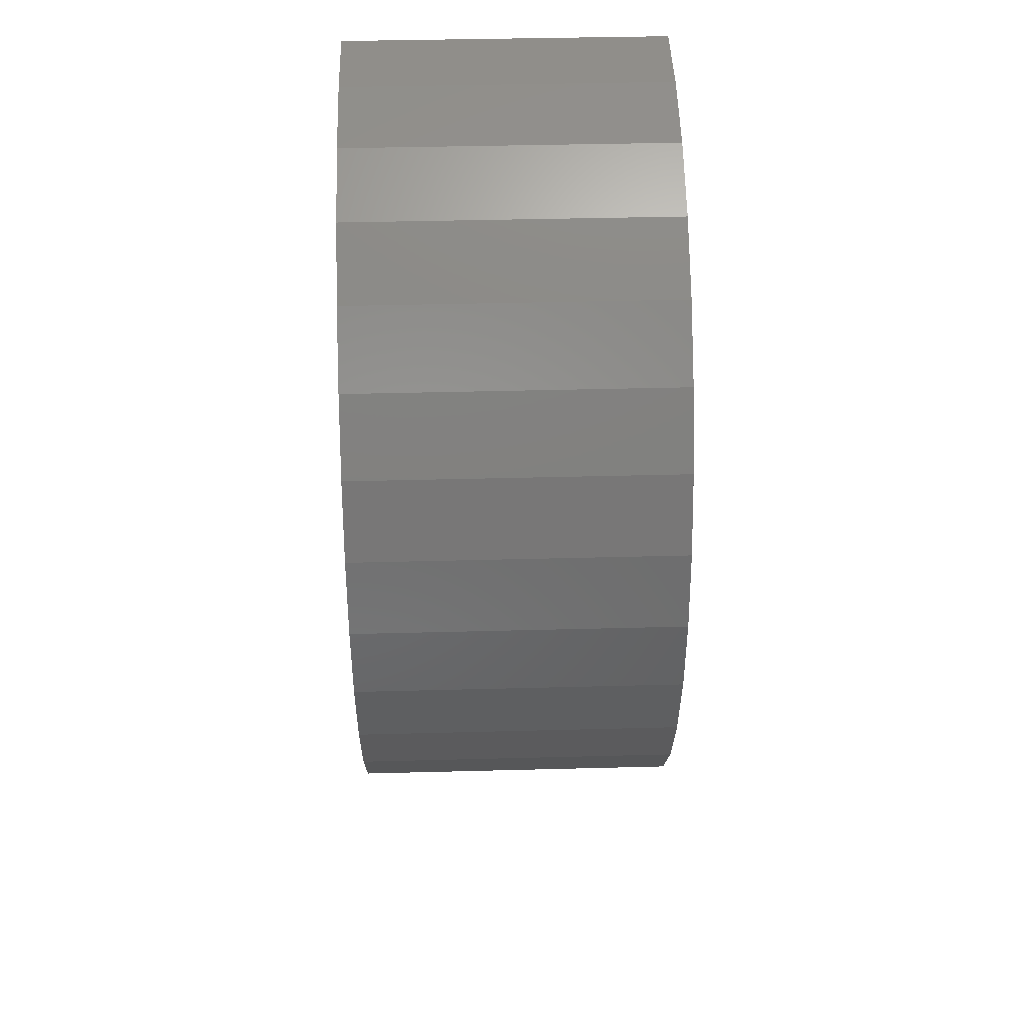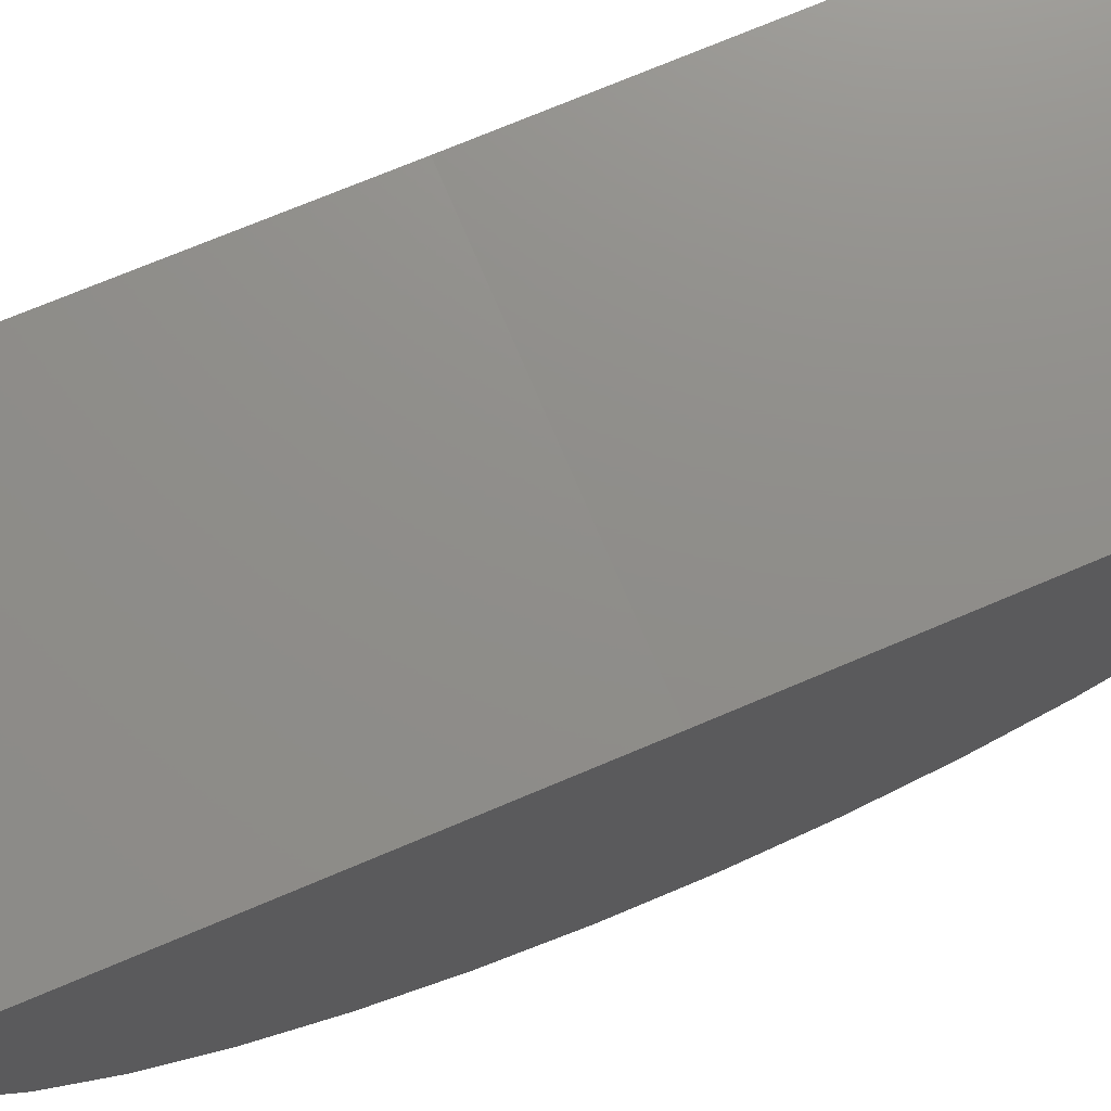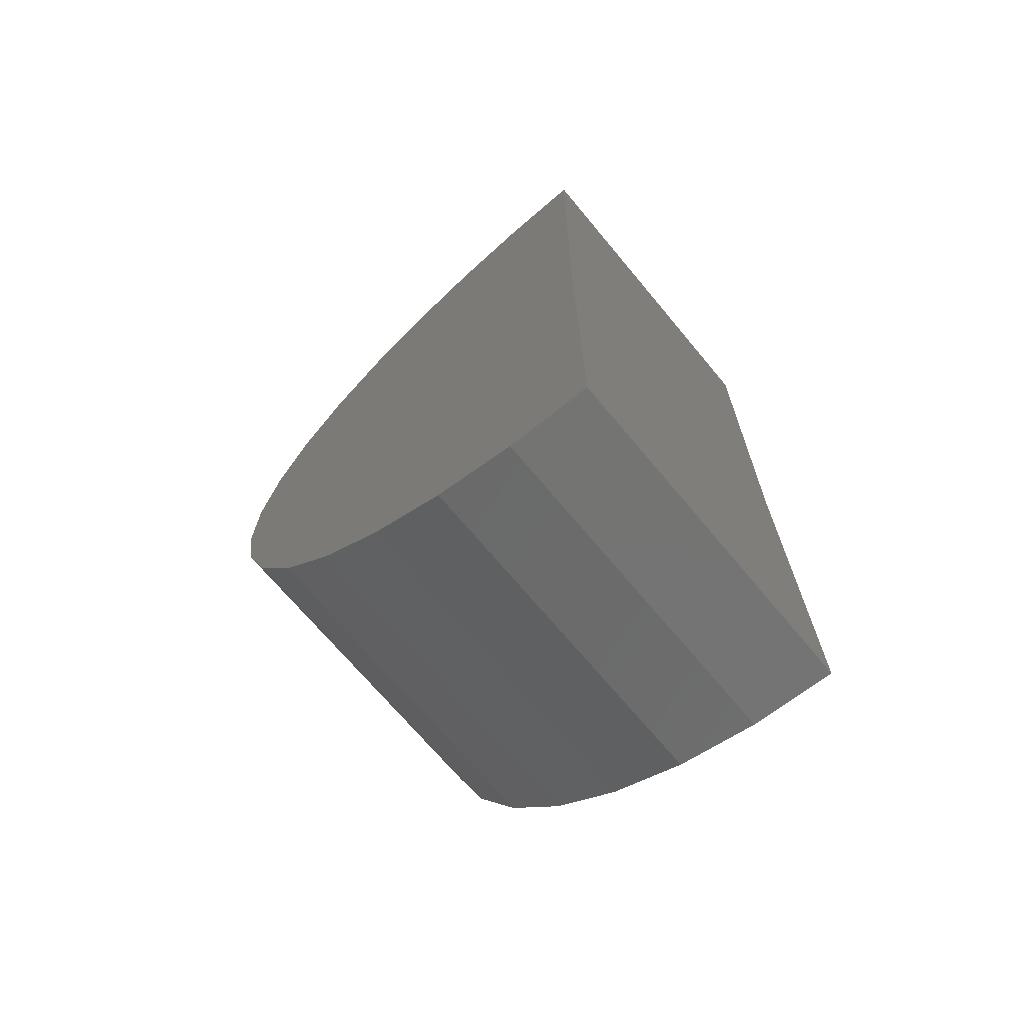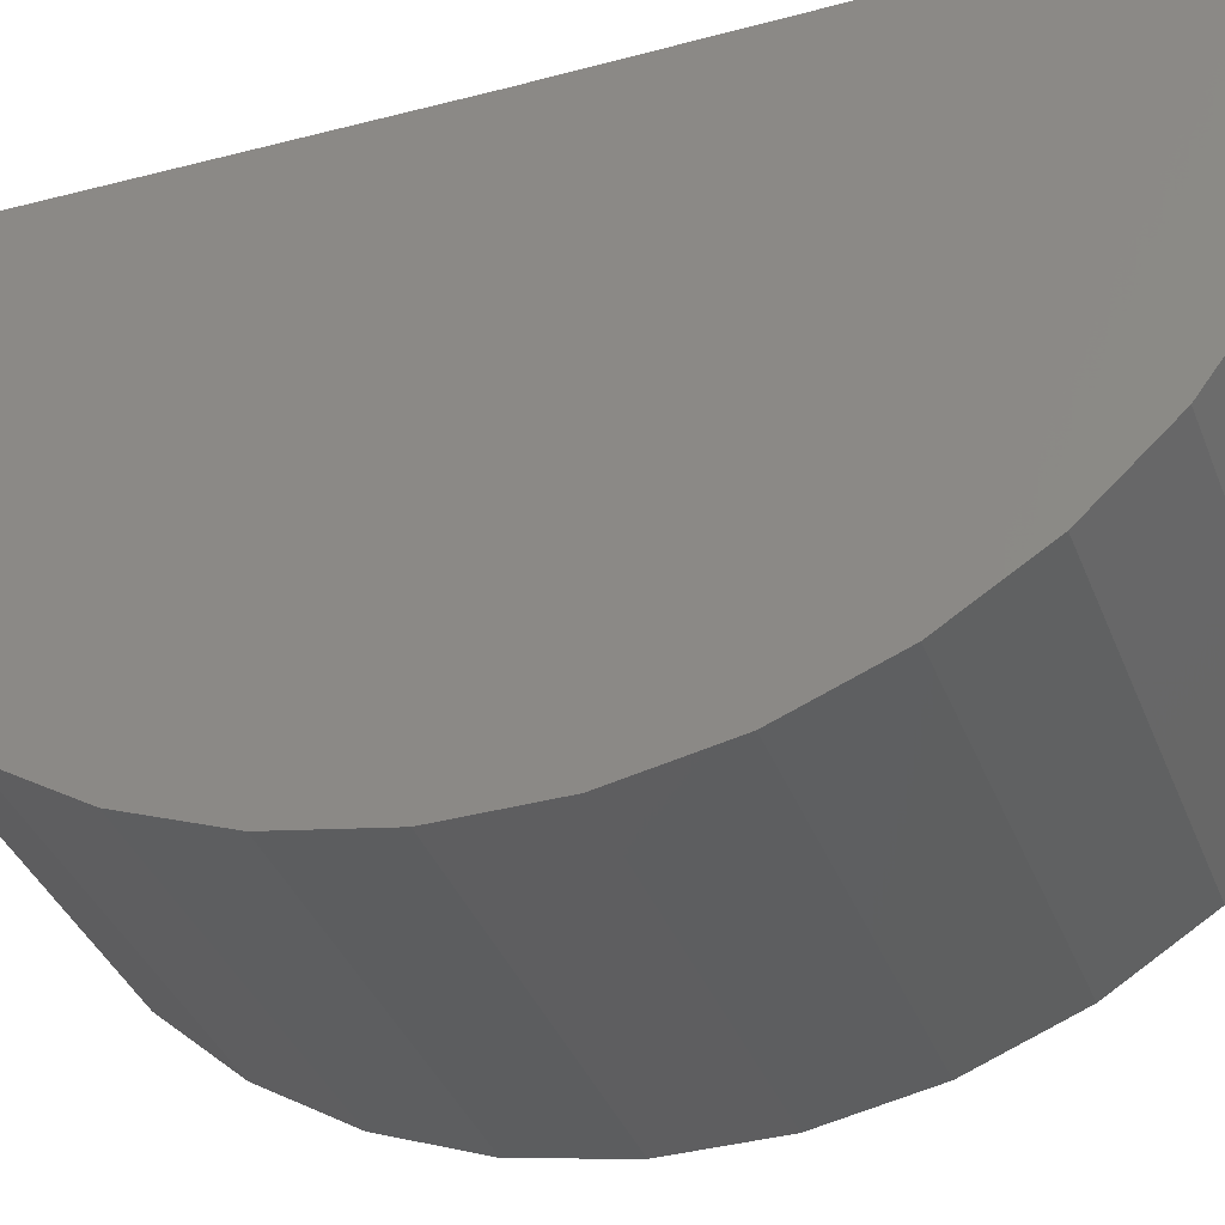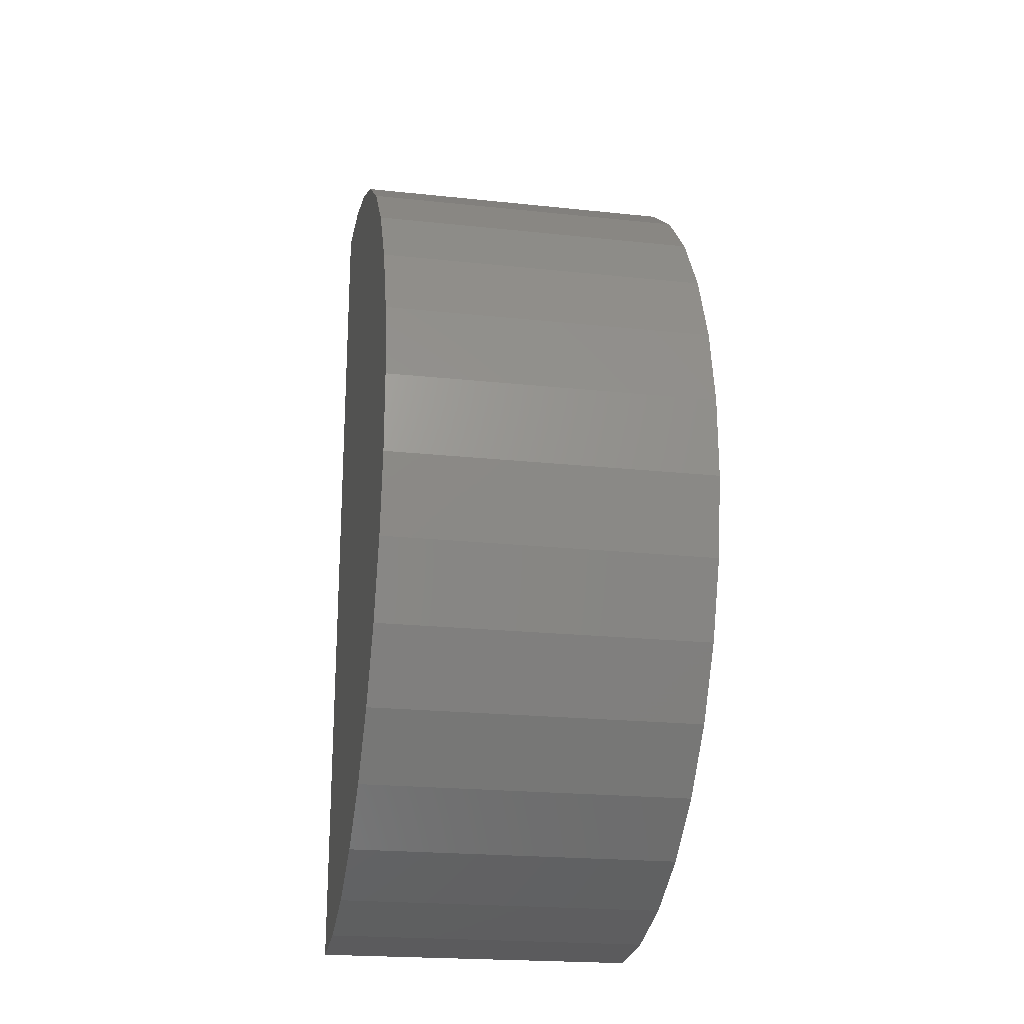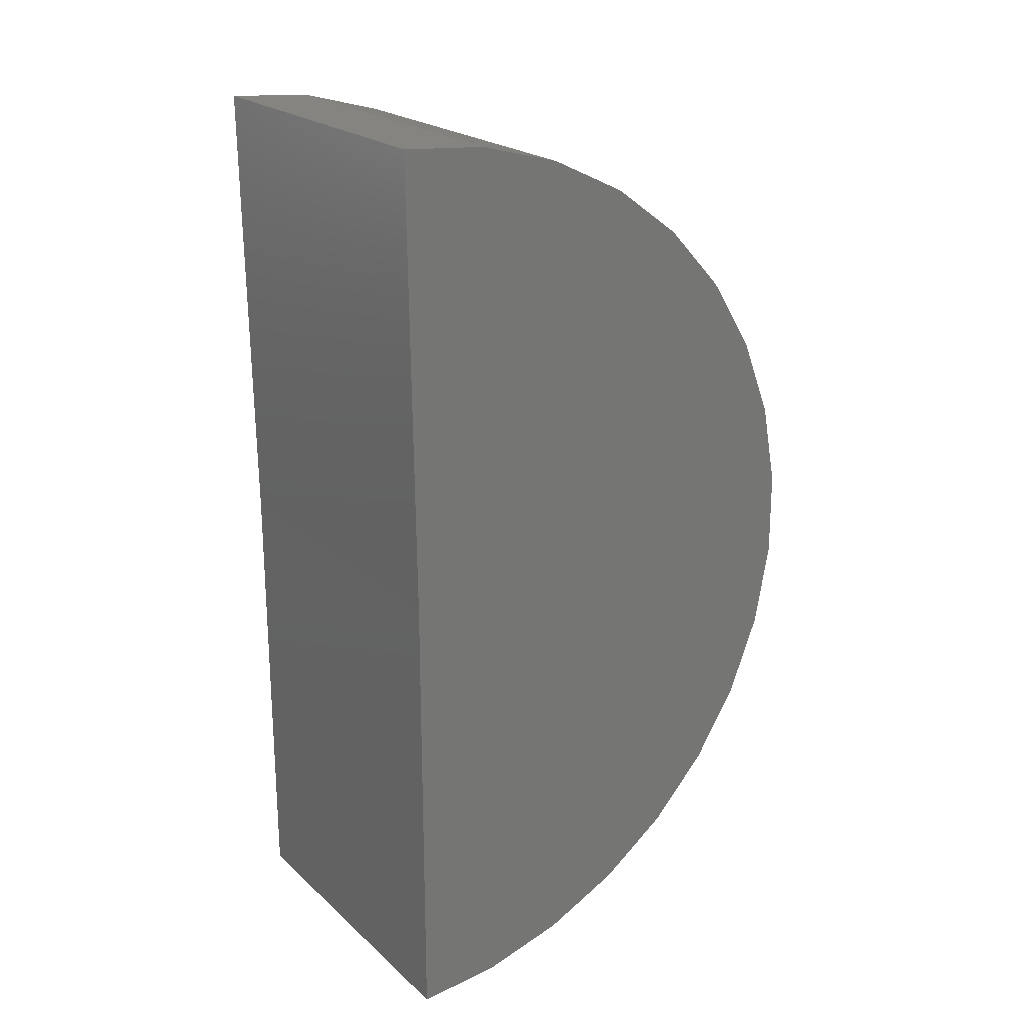
<metadata>
{"format":"stl","ext":"stl","renderer":"f3d","projection":"perspective","resolution":1024,"background":"white","views":[{"elev":41.7,"azim":-1.8,"up":"+Z"},{"elev":73.9,"azim":67.1,"up":"+Y"},{"elev":-70.2,"azim":129.9,"up":"+Z"},{"elev":-36.0,"azim":-70.9,"up":"+Y"},{"elev":-22.0,"azim":-10.5,"up":"+Z"},{"elev":22.0,"azim":-123.9,"up":"+Z"}]}
</metadata>
<code>
# stl→obj: 38 verts, 72 faces
v -0.5625 0.01848 2.25
v 0.5586 0.01848 2.25
v -0.5625 1.665e-16 0.75
v 0.5586 2.91e-16 0.75
v -0.5625 0 -0.75
v 0.5586 1.245e-16 -0.75
v -0.5625 -0.2767 -0.7243
v -0.5625 -0.5439 -0.6479
v -0.5625 -0.7924 -0.5236
v -0.5625 -1.014 -0.3556
v -0.5625 -1.2 -0.1496
v -0.5625 -1.346 0.08724
v -0.5625 -1.445 0.3468
v -0.5625 -1.494 0.6203
v -0.5625 -1.493 0.8981
v -0.5625 -1.44 1.171
v -0.5625 -1.337 1.429
v -0.5625 -1.189 1.664
v -0.5625 -1 1.868
v -0.5625 -0.7767 2.033
v -0.5625 -0.5266 2.155
v -0.5625 -0.2585 2.228
v 0.5586 -1.493 0.8981
v 0.5586 -1.494 0.6203
v 0.5586 -1.445 0.3468
v 0.5586 -1.346 0.08724
v 0.5586 -1.2 -0.1496
v 0.5586 -1.014 -0.3556
v 0.5586 -0.7924 -0.5236
v 0.5586 -0.5439 -0.6479
v 0.5586 -0.2767 -0.7243
v 0.5586 -0.2585 2.228
v 0.5586 -0.5266 2.155
v 0.5586 -0.7767 2.033
v 0.5586 -1 1.868
v 0.5586 -1.189 1.664
v 0.5586 -1.337 1.429
v 0.5586 -1.44 1.171
f 1 2 3
f 3 2 4
f 5 3 6
f 6 3 4
f 3 5 7
f 3 7 8
f 3 8 9
f 3 9 10
f 3 10 11
f 3 11 12
f 3 12 13
f 3 13 14
f 3 14 15
f 3 15 1
f 1 15 16
f 1 16 17
f 1 17 18
f 1 18 19
f 1 19 20
f 1 20 21
f 1 21 22
f 4 2 23
f 4 23 24
f 4 24 25
f 4 25 26
f 4 26 27
f 4 27 28
f 4 28 29
f 4 29 30
f 4 30 31
f 4 31 6
f 2 32 33
f 2 33 34
f 2 34 35
f 2 35 36
f 2 36 37
f 2 37 38
f 2 38 23
f 2 1 32
f 32 1 22
f 32 22 33
f 33 22 21
f 33 21 34
f 34 21 20
f 34 20 35
f 35 20 19
f 35 19 36
f 36 19 18
f 36 18 37
f 37 18 17
f 37 17 38
f 38 17 16
f 38 16 23
f 23 16 15
f 23 15 24
f 24 15 14
f 24 14 25
f 25 14 13
f 25 13 26
f 26 13 12
f 26 12 27
f 27 12 11
f 27 11 28
f 28 11 10
f 28 10 29
f 29 10 9
f 29 9 30
f 30 9 8
f 30 8 31
f 31 8 7
f 31 7 6
f 6 7 5

</code>
